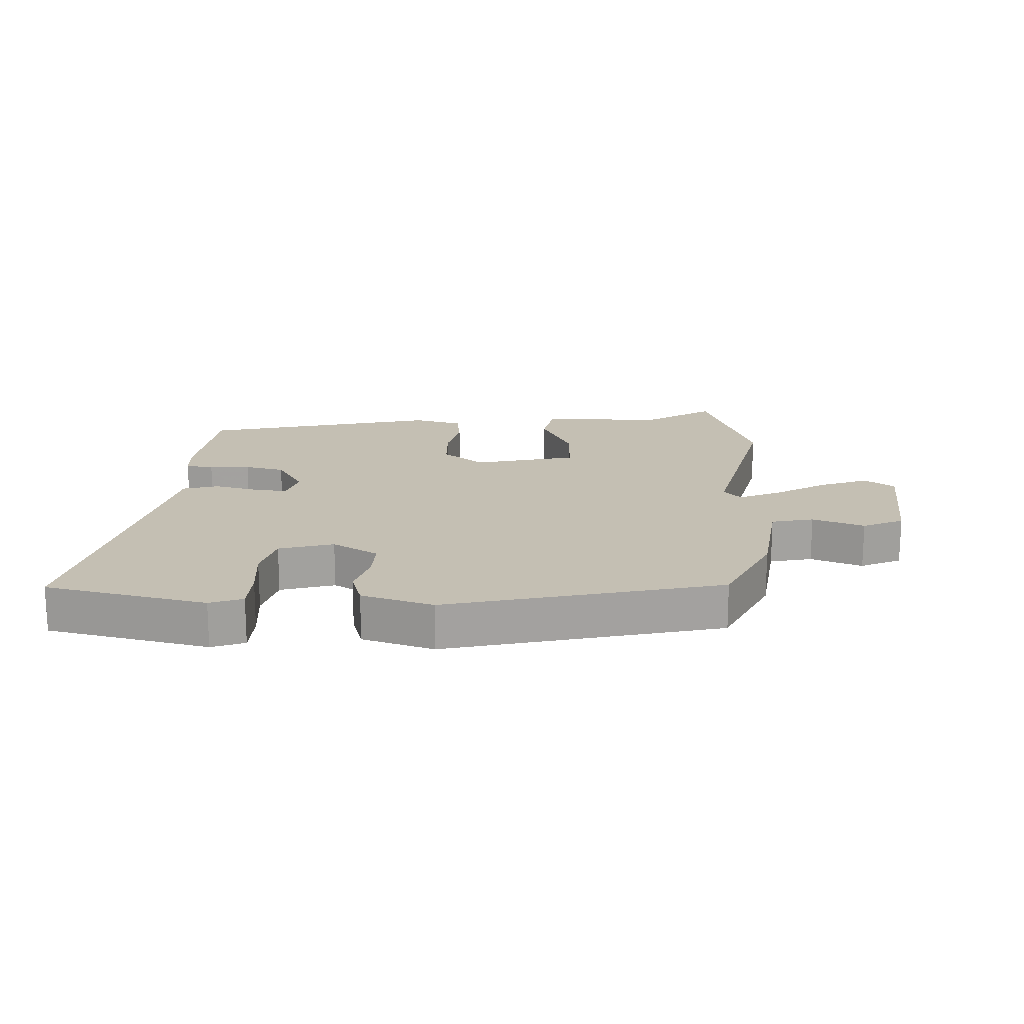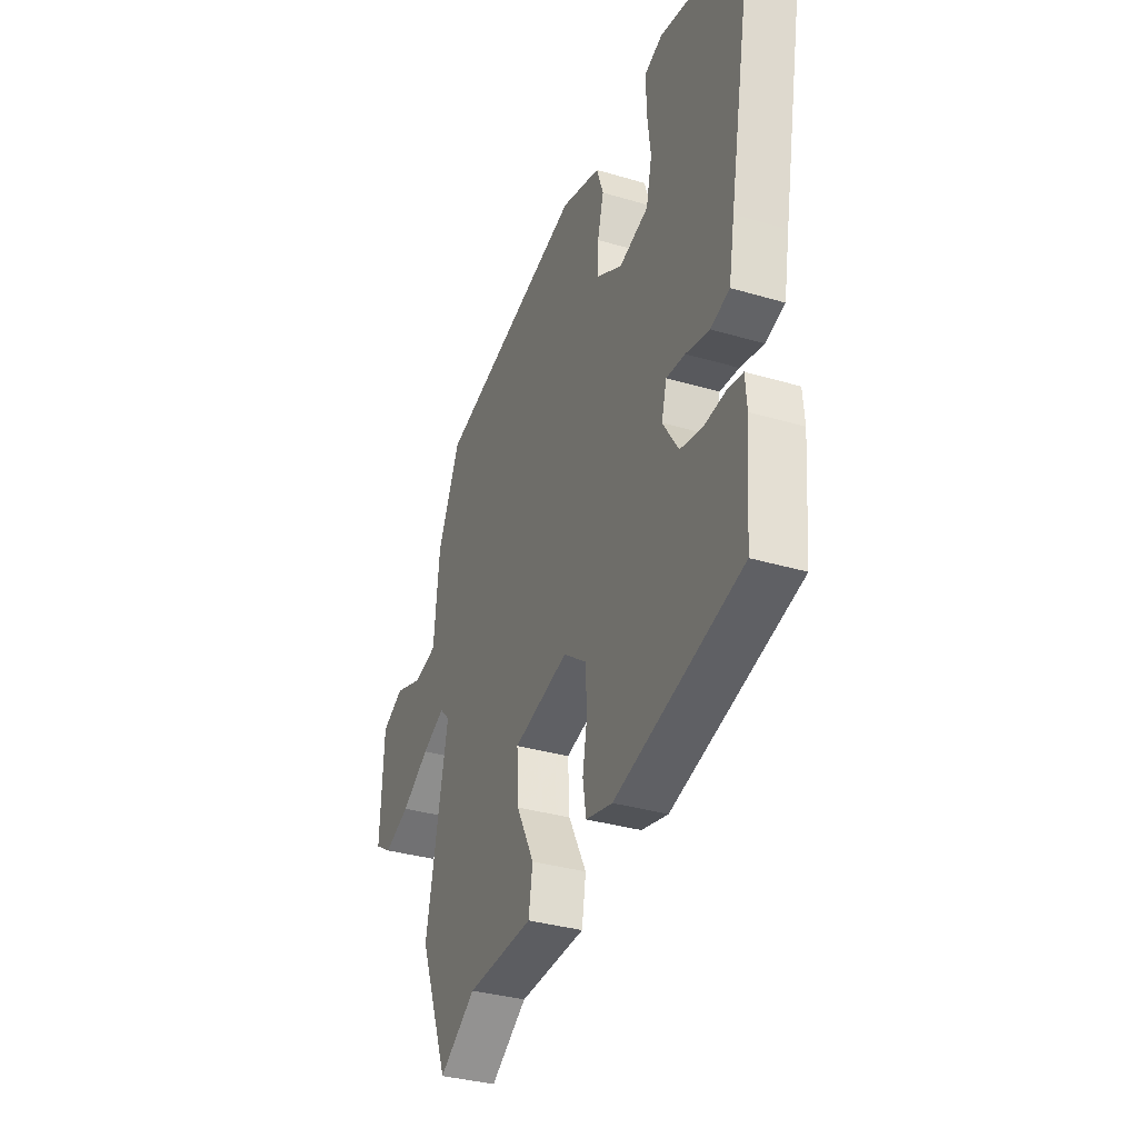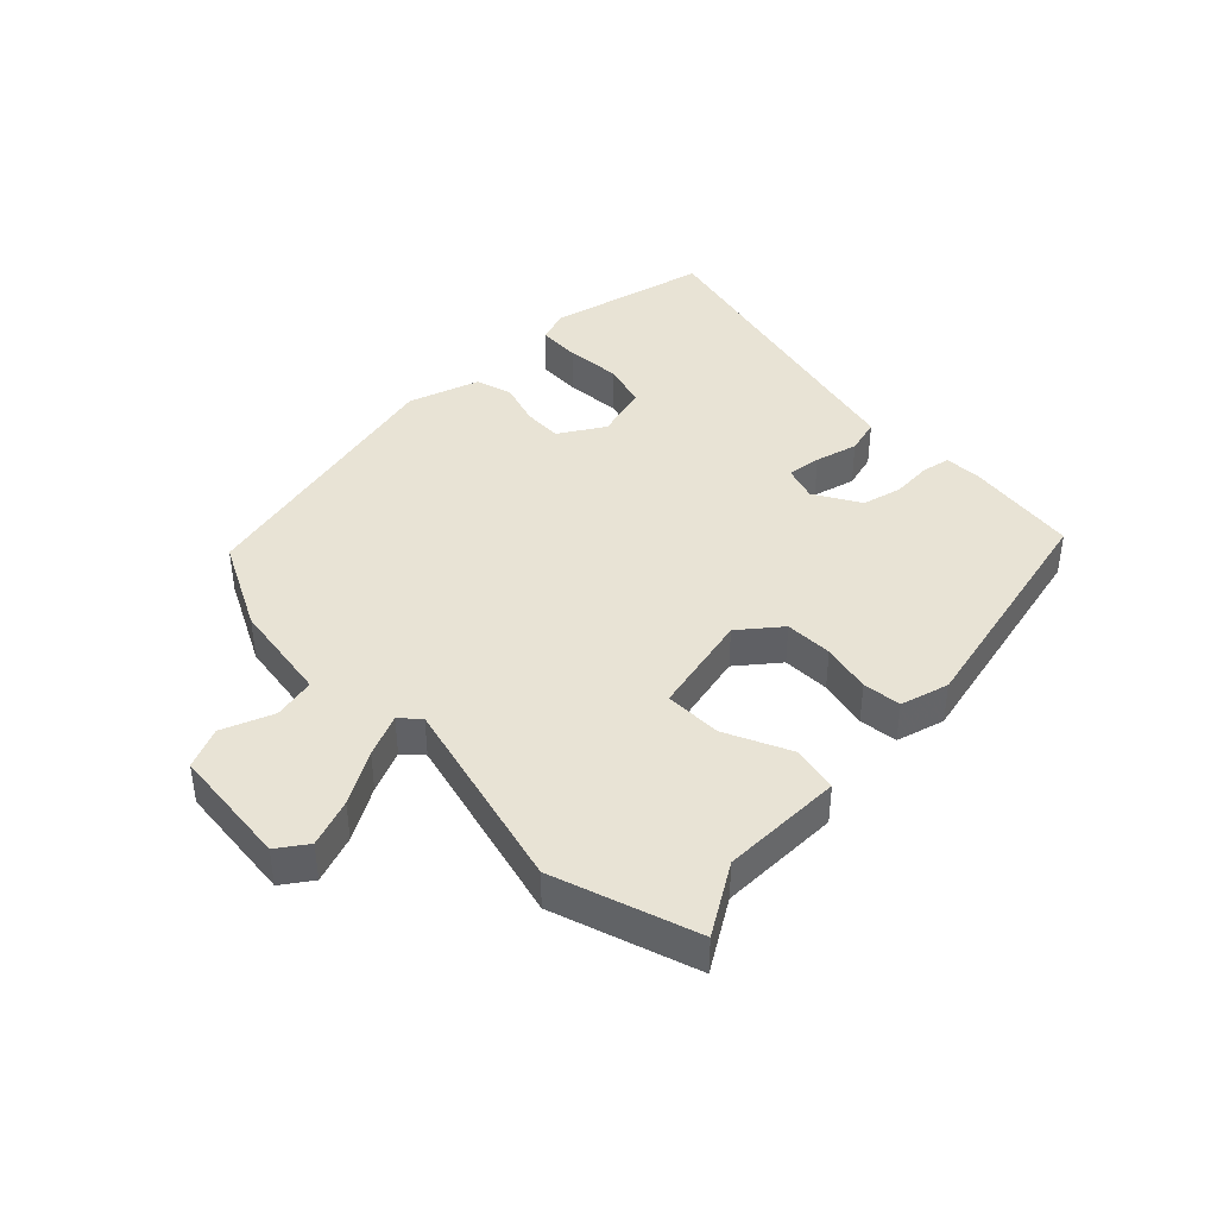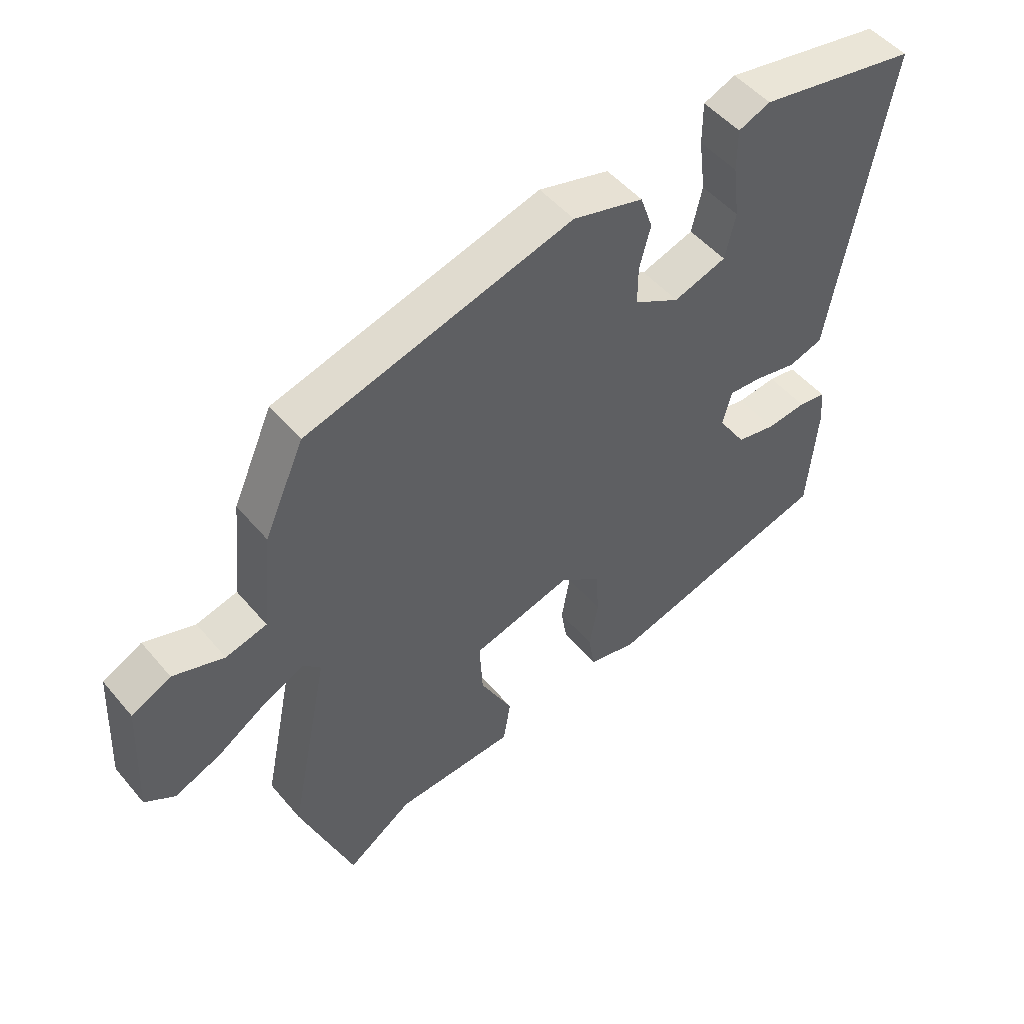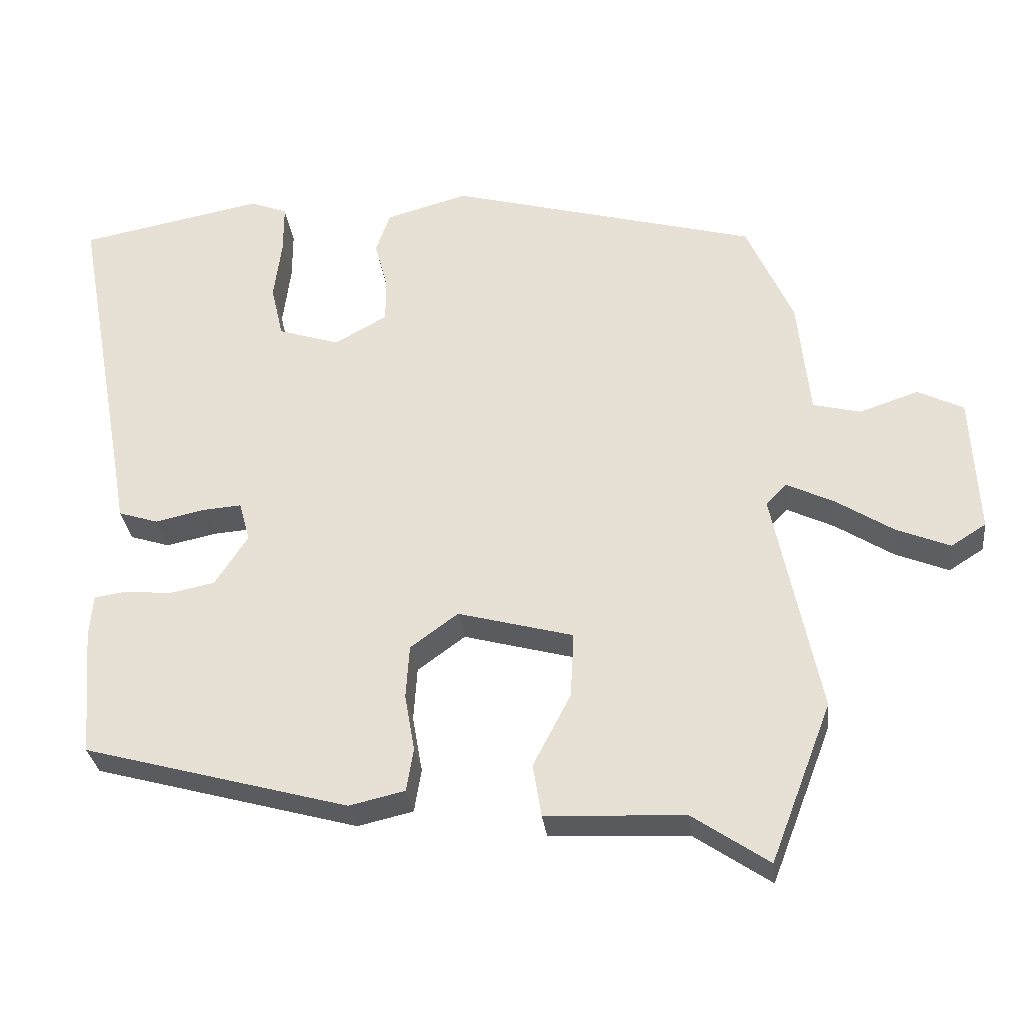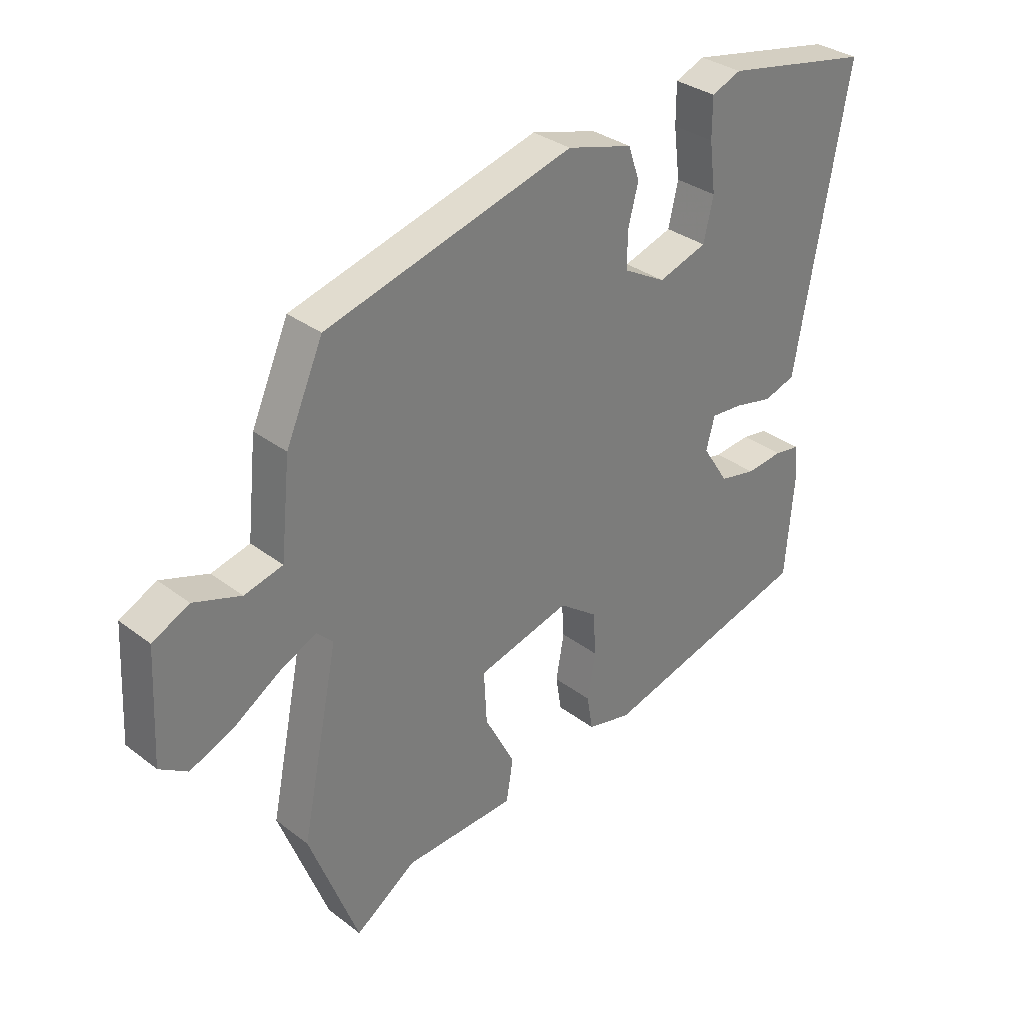
<metadata>
{"format":"obj","ext":"obj","renderer":"f3d","projection":"perspective","resolution":1024,"background":"white","views":[{"elev":17.9,"azim":4.2,"up":"+Y"},{"elev":-33.9,"azim":-112.0,"up":"+Z"},{"elev":41.3,"azim":138.1,"up":"+Y"},{"elev":50.0,"azim":141.6,"up":"+Z"},{"elev":-30.7,"azim":6.8,"up":"+Z"},{"elev":32.5,"azim":136.6,"up":"+Z"}]}
</metadata>
<code>
v 0.54 0.07 -0.396
v 0.454 0.07 -0.62
v 0.347 0.07 -0.547
v 0.152 0.07 -0.538
v 0.14 0.07 -0.464
v 0.193 0.07 -0.362
v 0.198 0.07 -0.27
v 0.036 0.07 -0.226
v -0.031 0.07 -0.275
v -0.036 0.07 -0.351
v -0.022 0.07 -0.431
v -0.032 0.07 -0.492
v -0.11 0.07 -0.51
v -0.482 0.07 -0.407
v -0.497 0.07 -0.225
v -0.492 0.07 -0.166
v -0.447 0.07 -0.159
v -0.382 0.07 -0.166
v -0.318 0.07 -0.153
v -0.272 0.07 -0.082
v -0.287 0.07 -0.026
v -0.342 0.07 -0.03
v -0.411 0.07 -0.045
v -0.467 0.07 -0.027
v -0.484 0.07 0.07
v -0.559 0.07 0.482
v -0.3 0.07 0.531
v -0.248 0.07 0.51
v -0.248 0.07 0.441
v -0.259 0.07 0.354
v -0.242 0.07 0.28
v -0.156 0.07 0.252
v -0.082 0.07 0.293
v -0.082 0.07 0.356
v -0.1 0.07 0.425
v -0.08 0.07 0.483
v 0.035 0.07 0.515
v 0.469 0.07 0.396
v 0.534 0.07 0.249
v 0.551 0.07 0.084
v 0.618 0.07 0.067
v 0.701 0.07 0.095
v 0.765 0.07 0.063
v 0.775 0.07 -0.132
v 0.726 0.07 -0.163
v 0.651 0.07 -0.132
v 0.57 0.07 -0.08
v 0.504 0.07 -0.048
v 0.475 0.07 -0.077
v 0.54 0 -0.396
v 0.454 0 -0.62
v 0.347 0 -0.547
v 0.152 0 -0.538
v 0.14 0 -0.464
v 0.193 0 -0.362
v 0.198 0 -0.27
v 0.036 0 -0.226
v -0.031 0 -0.275
v -0.036 0 -0.351
v -0.022 0 -0.431
v -0.032 0 -0.492
v -0.11 0 -0.51
v -0.482 0 -0.407
v -0.497 0 -0.225
v -0.492 0 -0.166
v -0.447 0 -0.159
v -0.382 0 -0.166
v -0.318 0 -0.153
v -0.272 0 -0.082
v -0.287 0 -0.026
v -0.342 0 -0.03
v -0.411 0 -0.045
v -0.467 0 -0.027
v -0.484 0 0.07
v -0.559 0 0.482
v -0.3 0 0.531
v -0.248 0 0.51
v -0.248 0 0.441
v -0.259 0 0.354
v -0.242 0 0.28
v -0.156 0 0.252
v -0.082 0 0.293
v -0.082 0 0.356
v -0.1 0 0.425
v -0.08 0 0.483
v 0.035 0 0.515
v 0.469 0 0.396
v 0.534 0 0.249
v 0.551 0 0.084
v 0.618 0 0.067
v 0.701 0 0.095
v 0.765 0 0.063
v 0.775 0 -0.132
v 0.726 0 -0.163
v 0.651 0 -0.132
v 0.57 0 -0.08
v 0.504 0 -0.048
v 0.475 0 -0.077
f 44 45 46 47
f 44 47 48
f 41 42 43 44
f 40 41 44 48
f 39 40 48 49
f 37 38 39 49
f 34 35 36 37
f 33 34 37 49
f 27 28 29 30
f 25 26 27 30
f 25 30 31
f 22 23 24 25
f 21 22 25 31
f 20 21 31 32
f 15 16 17 18
f 15 18 19
f 14 15 19
f 13 14 19 20
f 10 11 12 13
f 9 10 13 20
f 3 4 5 6
f 3 6 7
f 2 3 7
f 1 2 7
f 49 1 7
f 33 49 7 8
f 20 32 33
f 8 9 20 33
f 96 95 94 93
f 97 96 93
f 93 92 91 90
f 97 93 90 89
f 98 97 89 88
f 98 88 87 86
f 86 85 84 83
f 98 86 83 82
f 79 78 77 76
f 79 76 75 74
f 80 79 74
f 74 73 72 71
f 80 74 71 70
f 81 80 70 69
f 67 66 65 64
f 68 67 64
f 68 64 63
f 69 68 63 62
f 62 61 60 59
f 69 62 59 58
f 55 54 53 52
f 56 55 52
f 56 52 51
f 56 51 50
f 56 50 98
f 57 56 98 82
f 82 81 69
f 82 69 58 57
f 1 50 51 2
f 2 51 52 3
f 3 52 53 4
f 4 53 54 5
f 5 54 55 6
f 6 55 56 7
f 7 56 57 8
f 8 57 58 9
f 9 58 59 10
f 10 59 60 11
f 11 60 61 12
f 12 61 62 13
f 13 62 63 14
f 14 63 64 15
f 15 64 65 16
f 16 65 66 17
f 17 66 67 18
f 18 67 68 19
f 19 68 69 20
f 20 69 70 21
f 21 70 71 22
f 22 71 72 23
f 23 72 73 24
f 24 73 74 25
f 25 74 75 26
f 26 75 76 27
f 27 76 77 28
f 28 77 78 29
f 29 78 79 30
f 30 79 80 31
f 31 80 81 32
f 32 81 82 33
f 33 82 83 34
f 34 83 84 35
f 35 84 85 36
f 36 85 86 37
f 37 86 87 38
f 38 87 88 39
f 39 88 89 40
f 40 89 90 41
f 41 90 91 42
f 42 91 92 43
f 43 92 93 44
f 44 93 94 45
f 45 94 95 46
f 46 95 96 47
f 47 96 97 48
f 48 97 98 49
f 49 98 50 1

</code>
